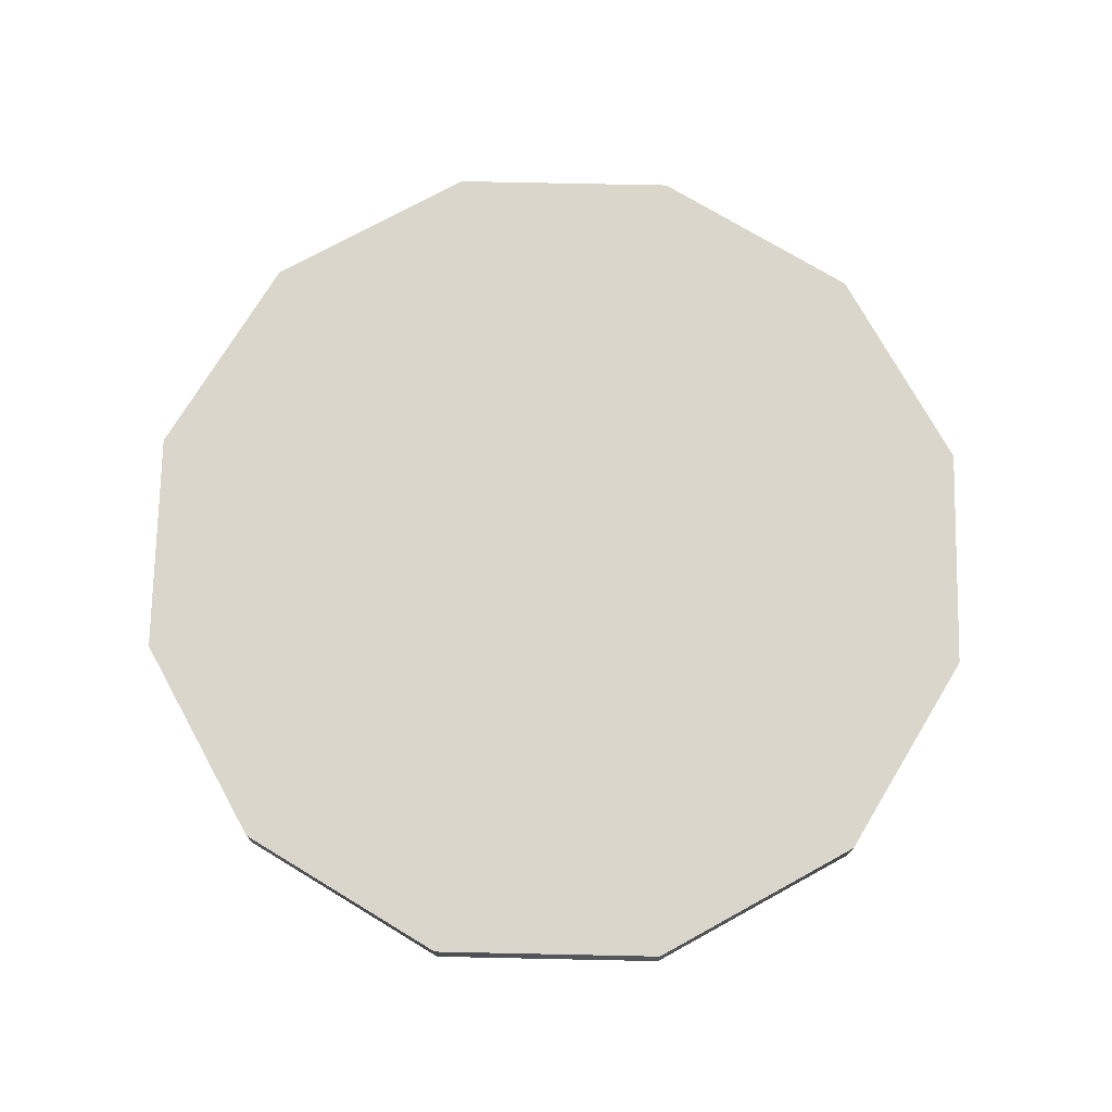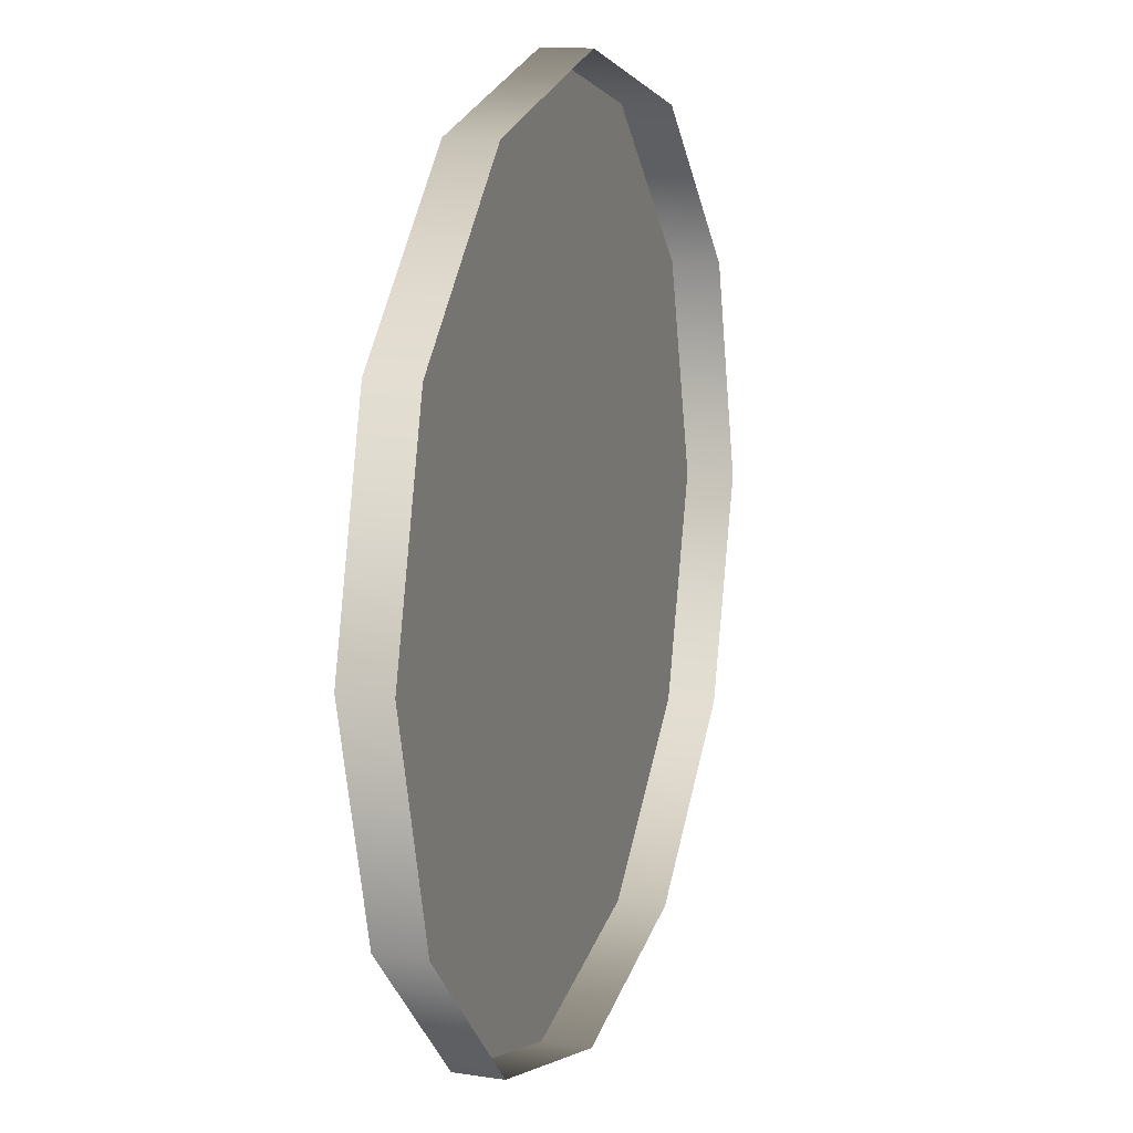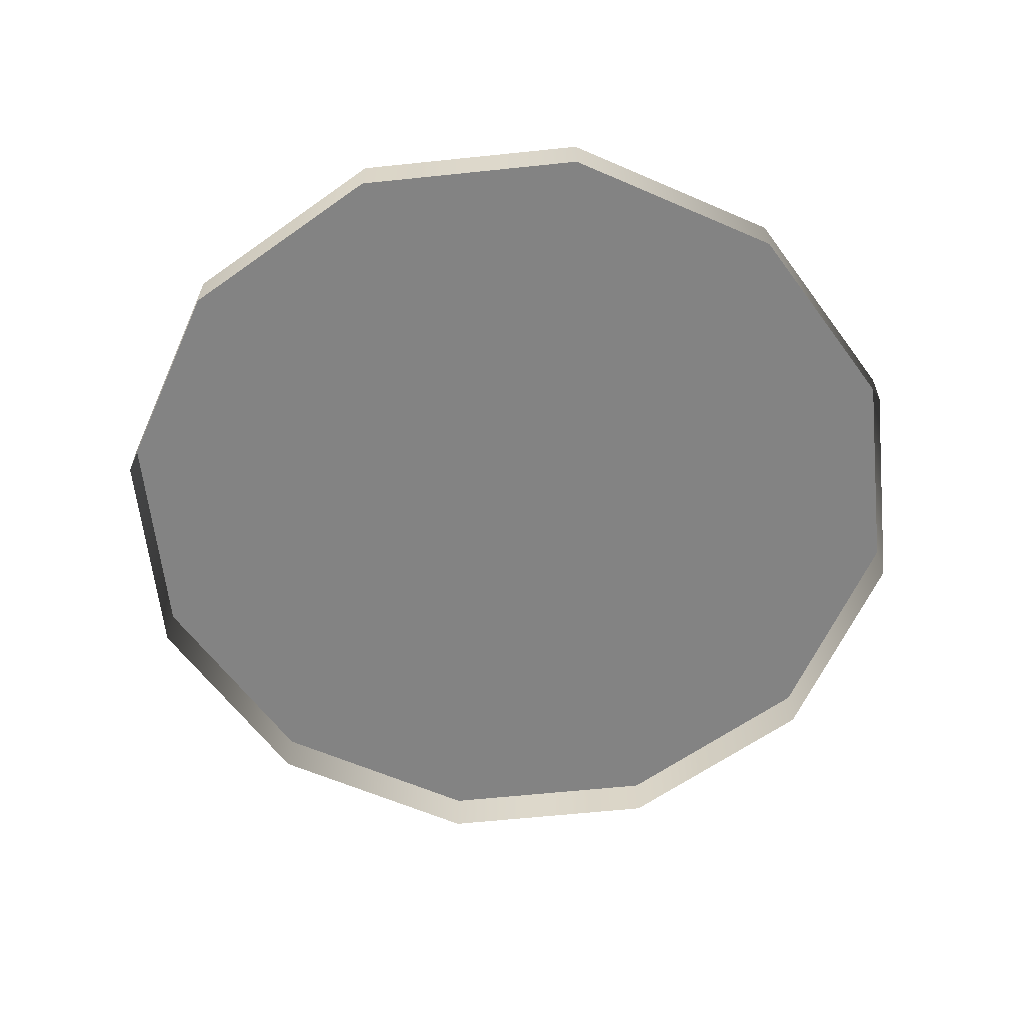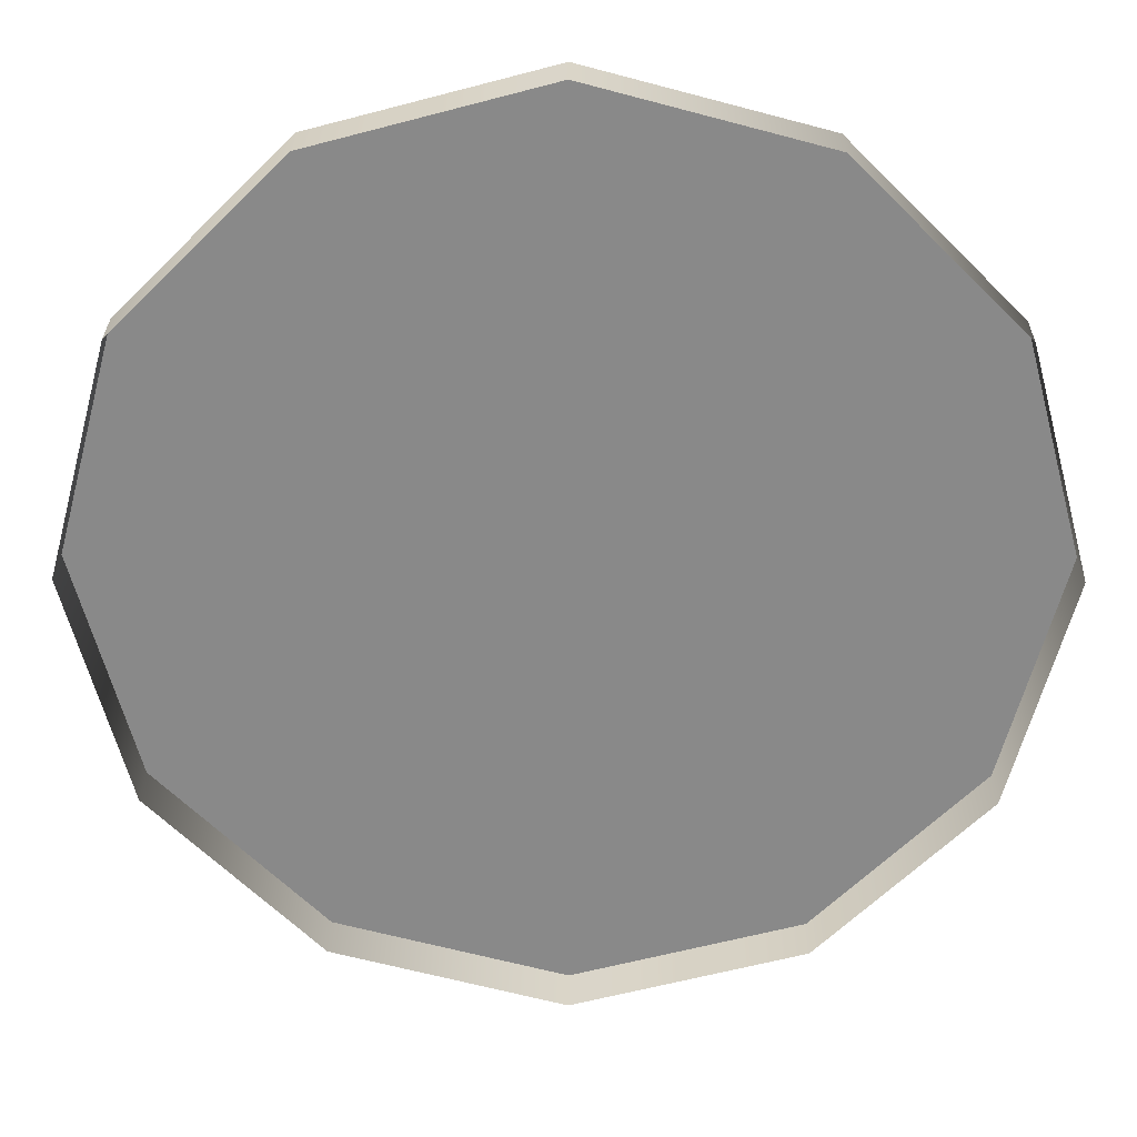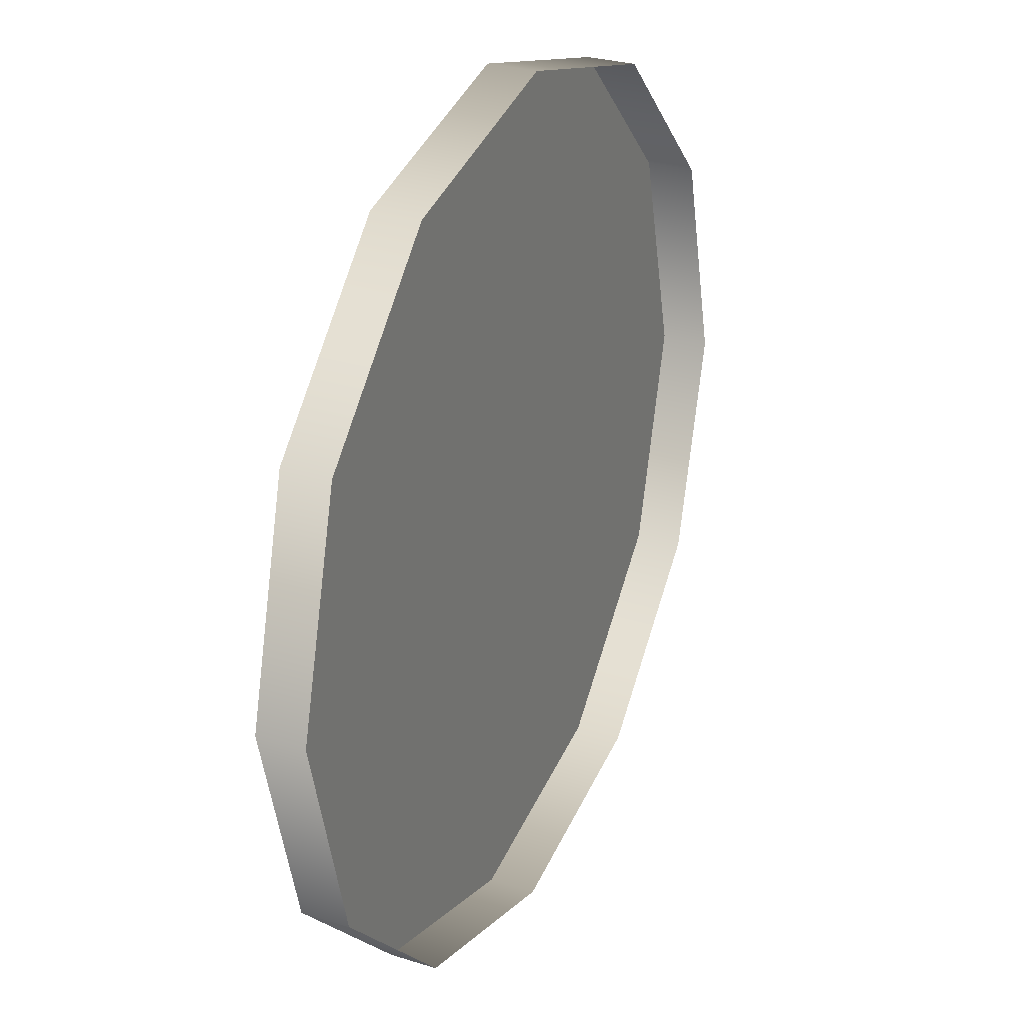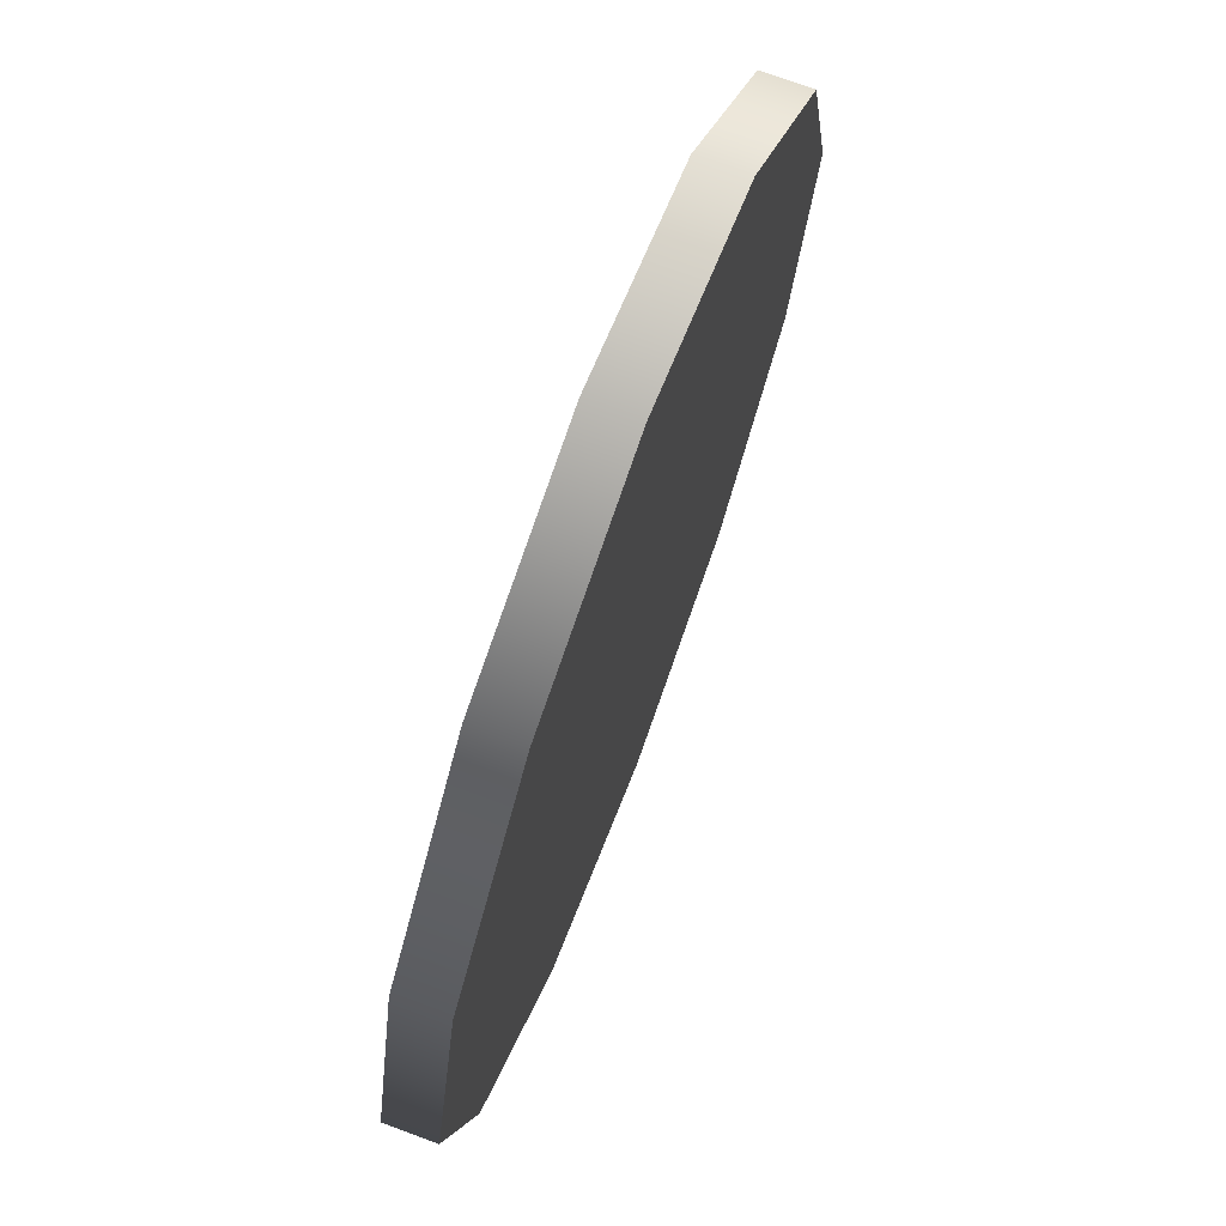
<metadata>
{"format":"obj","ext":"obj","renderer":"f3d","projection":"perspective","resolution":1024,"background":"white","views":[{"elev":74.1,"azim":-43.8,"up":"+Y"},{"elev":12.9,"azim":-70.8,"up":"+Z"},{"elev":-61.0,"azim":-128.9,"up":"+Y"},{"elev":26.9,"azim":0.4,"up":"+Z"},{"elev":28.3,"azim":-64.6,"up":"+Z"},{"elev":72.3,"azim":110.4,"up":"+Z"}]}
</metadata>
<code>
v 1.282e-06 -0.001842 0.9275
v 1.282e-06 0.09838 0.9275
v 0.4637 0.09838 0.8032
v 0.4637 -0.001842 0.8032
v 0.8032 0.09838 0.4637
v 0.8032 -0.001842 0.4637
v 0.9275 0.09838 2.215e-06
v 0.9275 -0.001842 2.215e-06
v 1.282e-06 0.09838 0.9275
v 0 0.09838 0
v 0.4637 0.09838 0.8032
v 0.8032 0.09838 0.4637
v 0.9275 0.09838 2.215e-06
v 1.282e-06 -0.001842 0.9275
v -0.4637 -0.001842 0.8032
v -0.4637 0.09838 0.8032
v 1.282e-06 0.09838 0.9275
v -0.8032 0.09838 0.4637
v -0.8032 -0.001842 0.4637
v -0.9275 0.09838 -2.215e-06
v -0.9275 -0.001842 -2.215e-06
v 1.282e-06 0.09838 0.9275
v -0.4637 0.09838 0.8032
v 0 0.09838 0
v -0.8032 0.09838 0.4637
v -0.9275 0.09838 -2.215e-06
v -1.282e-06 -0.001842 -0.9275
v -1.282e-06 0.09838 -0.9275
v -0.4637 0.09838 -0.8032
v -0.4637 -0.001842 -0.8032
v -0.8032 0.09838 -0.4637
v -0.8032 -0.001842 -0.4637
v -0.9275 0.09838 -2.215e-06
v -0.9275 -0.001842 -2.215e-06
v -1.282e-06 0.09838 -0.9275
v 0 0.09838 0
v -0.4637 0.09838 -0.8032
v -0.8032 0.09838 -0.4637
v -0.9275 0.09838 -2.215e-06
v -1.282e-06 -0.001842 -0.9275
v 0.4637 -0.001842 -0.8032
v 0.4637 0.09838 -0.8032
v -1.282e-06 0.09838 -0.9275
v 0.8032 0.09838 -0.4637
v 0.8032 -0.001842 -0.4637
v 0.9275 0.09838 2.215e-06
v 0.9275 -0.001842 2.215e-06
v -1.282e-06 0.09838 -0.9275
v 0.4637 0.09838 -0.8032
v 0 0.09838 0
v 0.8032 0.09838 -0.4637
v 0.9275 0.09838 2.215e-06
g Street_well2_(3)_1393_382
f 1 3 2
f 1 4 3
f 4 5 3
f 4 6 5
f 6 7 5
f 6 8 7
f 9 11 10
f 11 12 10
f 12 13 10
f 14 16 15
f 14 17 16
f 15 16 18
f 15 18 19
f 19 18 20
f 19 20 21
f 22 24 23
f 23 24 25
f 25 24 26
f 27 29 28
f 27 30 29
f 30 31 29
f 30 32 31
f 32 33 31
f 32 34 33
f 35 37 36
f 37 38 36
f 38 39 36
f 40 42 41
f 40 43 42
f 41 42 44
f 41 44 45
f 45 44 46
f 45 46 47
f 48 50 49
f 49 50 51
f 51 50 52

</code>
